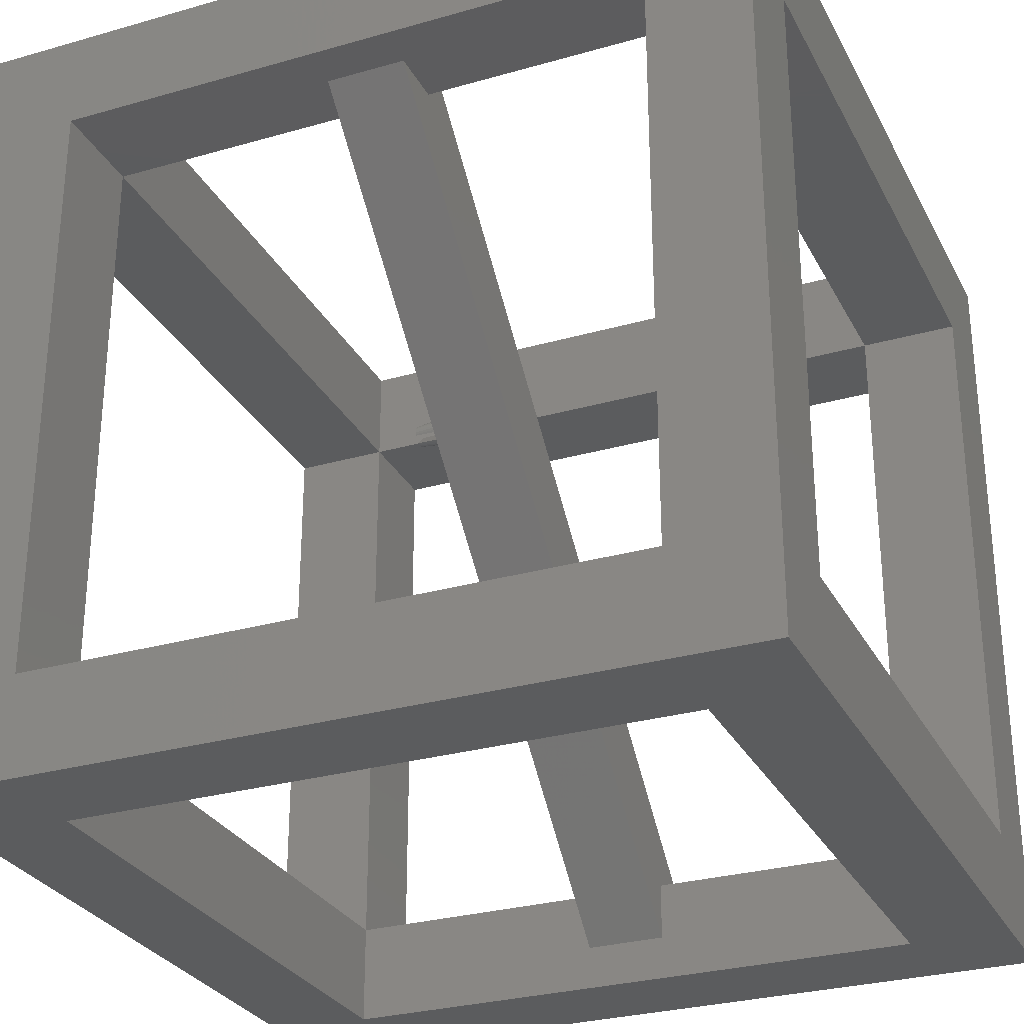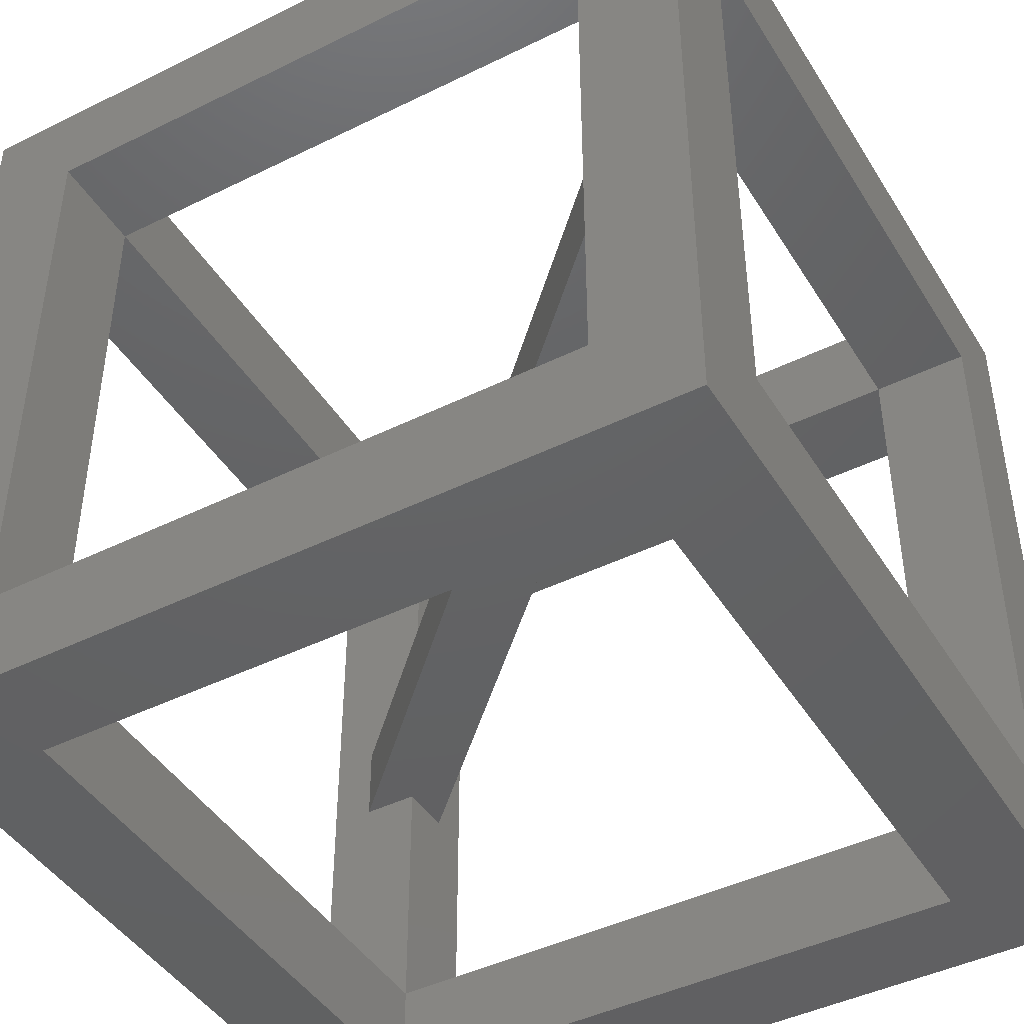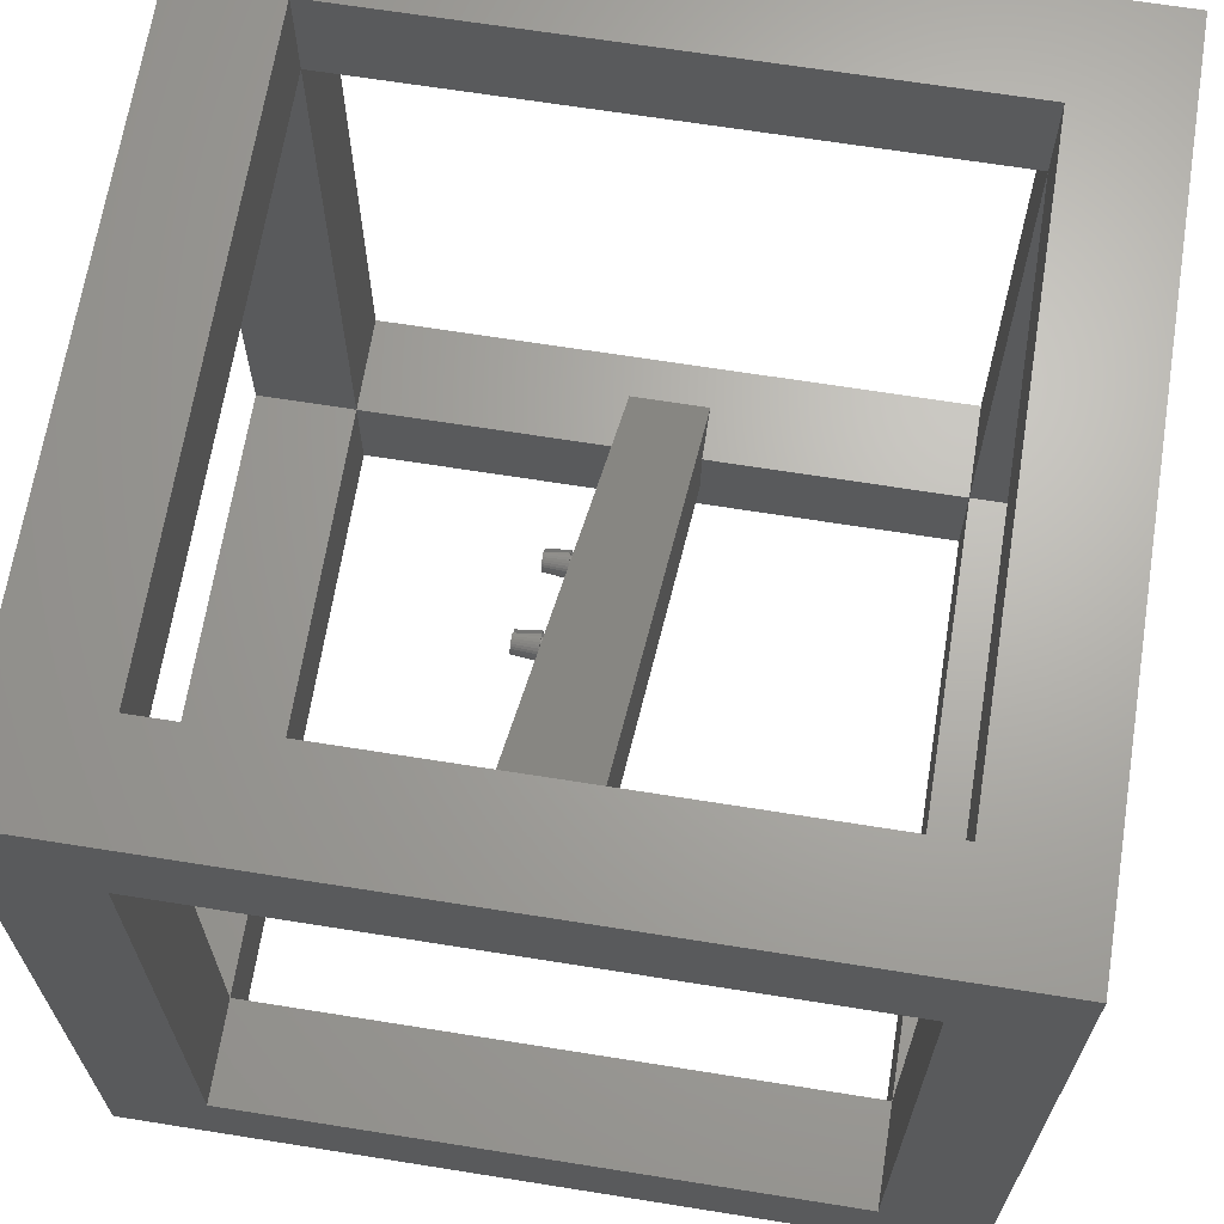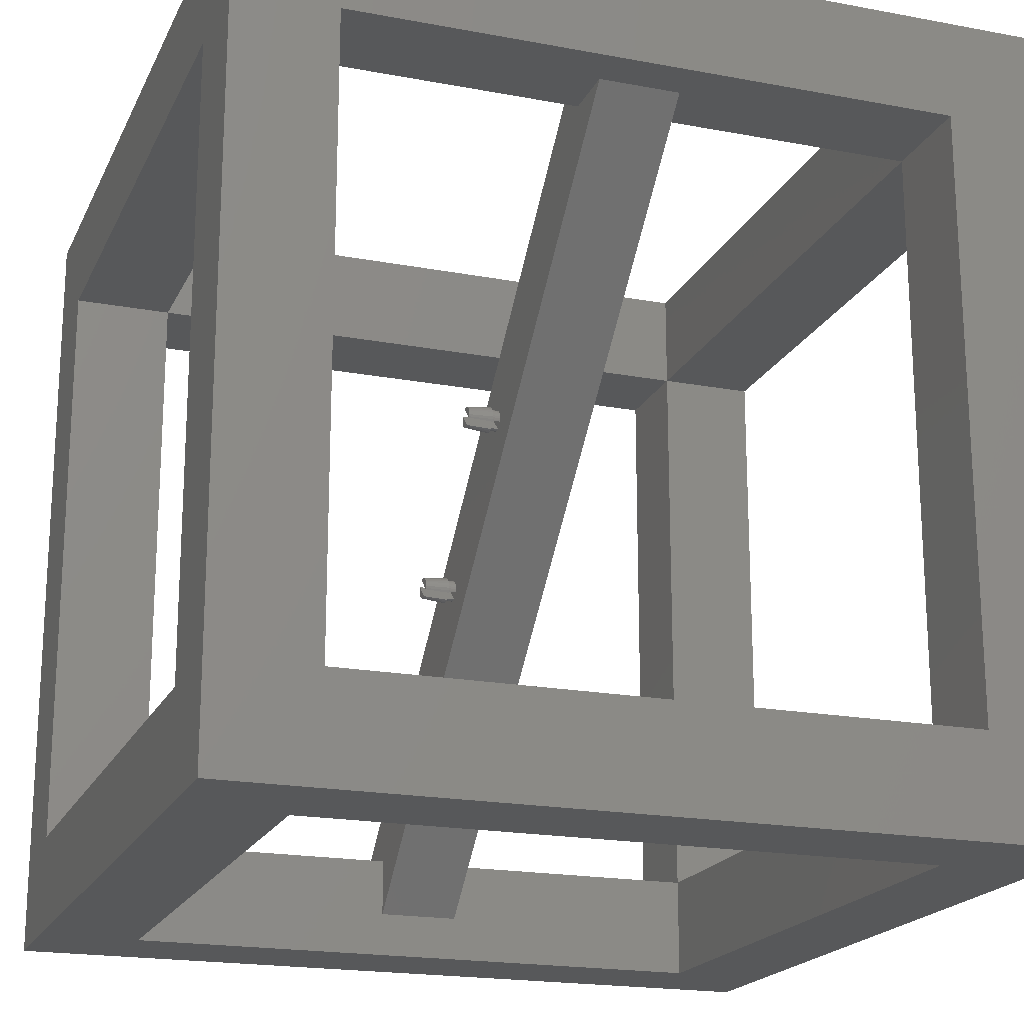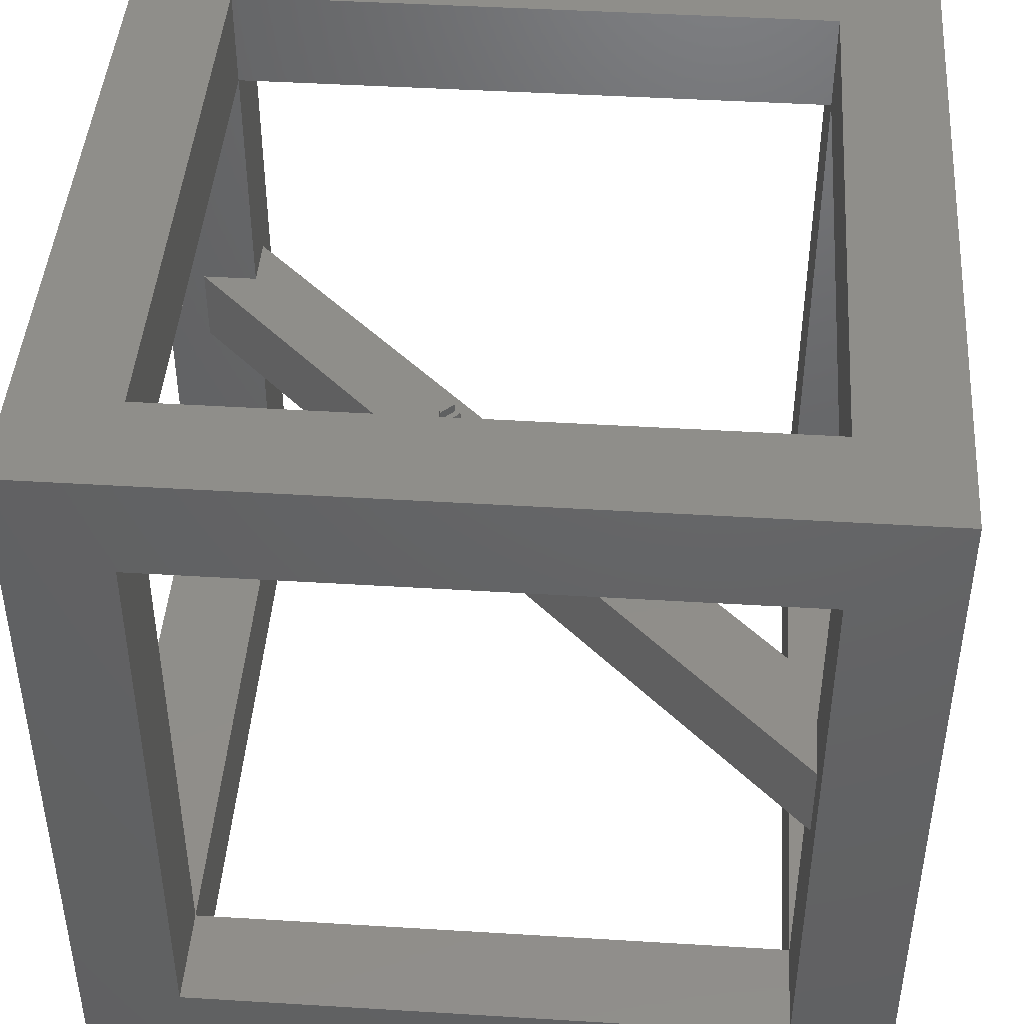
<metadata>
{"format":"stl","ext":"stl","renderer":"f3d","projection":"perspective","resolution":1024,"background":"white","views":[{"elev":-29.0,"azim":113.1,"up":"+Y"},{"elev":-44.4,"azim":119.9,"up":"+Z"},{"elev":66.7,"azim":99.1,"up":"+Y"},{"elev":-19.5,"azim":70.6,"up":"+Y"},{"elev":44.4,"azim":-85.9,"up":"+Z"}]}
</metadata>
<code>
# stl→obj: 268 verts, 556 faces
v -50 50 -50
v -50 37.5 -37.5
v -50 50 50
v -50 -37.5 -37.5
v -50 -50 -50
v -50 -37.5 37.5
v -50 37.5 37.5
v -50 -50 50
v 50 50 50
v 37.5 37.5 50
v 50 -50 50
v -37.5 37.5 50
v -37.5 -37.5 50
v 37.5 -37.5 50
v 50 37.5 37.5
v 50 50 -50
v 50 -37.5 37.5
v 50 -37.5 -37.5
v 50 37.5 -37.5
v 50 -50 -50
v 37.5 50 37.5
v 37.5 50 -37.5
v -37.5 50 -37.5
v -37.5 50 37.5
v 37.5 -37.5 -50
v -37.5 -37.5 -50
v -37.5 37.5 -50
v 37.5 37.5 -50
v -37.5 -50 37.5
v -37.5 -50 -37.5
v 37.5 -50 -37.5
v 37.5 -50 37.5
v -37.5 -37.5 37.5
v -37.5 -44.57 5
v -37.5 -37.5 5
v -37.5 -44.57 -5
v -37.5 -37.5 -37.5
v -37.5 -37.5 -5
v -37.5 37.5 37.5
v -37.5 37.5 -37.5
v 37.5 -37.5 37.5
v 37.5 37.5 37.5
v 37.5 -37.5 -37.5
v 37.5 44.57 -5
v 37.5 37.5 -37.5
v 37.5 37.5 -5
v 37.5 44.57 5
v 37.5 37.5 5
v 44.57 37.5 -5
v 44.57 37.5 5
v -44.57 -37.5 -5
v -44.57 -37.5 5
v 9.405 9.405 5
v 9.193 9.576 6
v 9.405 9.405 6
v 9.193 9.576 5
v 7.566 7.566 5
v 7.395 7.777 6
v 7.395 7.777 5
v 7.566 7.566 6
v 8.417 9.784 5
v 8.149 9.741 6
v 8.417 9.784 6
v 8.149 9.741 5
v 7.996 9.682 6
v 7.996 9.682 5
v 7.201 8.282 5
v 7.187 8.553 6
v 7.187 8.553 5
v 7.201 8.282 6
v 7.272 8.019 5
v 7.272 8.019 6
v 7.23 8.822 5
v 7.288 8.975 6
v 7.288 8.975 5
v 7.23 8.822 6
v 9.769 8.689 6
v 9.699 8.951 5
v 9.699 8.951 6
v 9.769 8.689 5
v 8.951 9.699 5
v 8.689 9.769 6
v 8.951 9.699 6
v 8.689 9.769 5
v 9.576 9.193 6
v 9.576 9.193 5
v 8.019 7.272 5
v 8.282 7.201 6
v 8.019 7.272 6
v 8.282 7.201 5
v 9.741 8.149 6
v 9.784 8.417 5
v 9.784 8.417 6
v 9.741 8.149 5
v 9.682 7.996 6
v 9.682 7.996 5
v 8.553 7.187 6
v 8.553 7.187 5
v 7.777 7.395 5
v 7.777 7.395 6
v 8.822 7.23 5
v 8.975 7.288 6
v 8.822 7.23 6
v 8.975 7.288 5
v 9.617 9.617 6
v 9.357 9.827 6
v 9.405 9.405 9
v 7.566 7.566 9
v 7.354 7.354 6
v 7.614 7.143 6
v 10.07 8.736 6
v 9.784 8.417 9
v 10.08 8.402 6
v 8.071 10.03 6
v 7.773 9.905 6.107
v 8.149 9.741 9
v 7.765 9.913 6
v 8.736 10.07 6
v 8.402 10.08 6
v 8.417 9.784 9
v 8.951 9.699 9
v 9.193 9.576 9
v 10.03 8.071 6
v 9.913 7.765 6
v 9.979 9.059 6
v 9.827 9.357 6
v 9.059 9.979 6
v 8.899 6.94 6
v 9.206 7.057 6
v 8.569 6.887 6
v 8.235 6.905 6
v 7.912 6.992 6
v 7.143 7.614 6
v 6.992 7.912 6
v 6.94 8.899 6
v 6.905 8.235 6
v 7.057 9.206 6
v 6.887 8.569 6
v 7.066 9.198 6.107
v 7.23 8.822 9
v 8.553 7.187 9
v 8.019 7.272 9
v 8.822 7.23 9
v 9.699 8.951 9
v 9.769 8.689 9
v 7.201 8.282 9
v 7.272 8.019 9
v 8.689 9.769 9
v 7.777 7.395 9
v 8.975 7.288 9
v 9.198 7.066 6.107
v 9.741 8.149 9
v 9.682 7.996 9
v 9.905 7.773 6.107
v 7.187 8.553 9
v 7.996 9.682 9
v 9.576 9.193 9
v 8.282 7.201 9
v 7.395 7.777 9
v 7.288 8.975 9
v -7.566 -7.566 5
v -7.777 -7.395 6
v -7.566 -7.566 6
v -7.777 -7.395 5
v -9.405 -9.405 5
v -9.576 -9.193 6
v -9.576 -9.193 5
v -9.405 -9.405 6
v -8.553 -7.187 5
v -8.822 -7.23 6
v -8.553 -7.187 6
v -8.822 -7.23 5
v -8.975 -7.288 6
v -8.975 -7.288 5
v -9.769 -8.689 5
v -9.784 -8.417 6
v -9.784 -8.417 5
v -9.769 -8.689 6
v -9.699 -8.951 5
v -9.699 -8.951 6
v -9.741 -8.149 5
v -9.682 -7.996 6
v -9.682 -7.996 5
v -9.741 -8.149 6
v -7.201 -8.282 6
v -7.272 -8.019 5
v -7.272 -8.019 6
v -7.201 -8.282 5
v -8.019 -7.272 5
v -8.282 -7.201 6
v -8.019 -7.272 6
v -8.282 -7.201 5
v -7.395 -7.777 6
v -7.395 -7.777 5
v -8.951 -9.699 5
v -8.689 -9.769 6
v -8.951 -9.699 6
v -8.689 -9.769 5
v -7.23 -8.822 6
v -7.187 -8.553 5
v -7.187 -8.553 6
v -7.23 -8.822 5
v -7.288 -8.975 6
v -7.288 -8.975 5
v -8.417 -9.784 6
v -8.417 -9.784 5
v -9.193 -9.576 5
v -9.193 -9.576 6
v -8.149 -9.741 5
v -7.996 -9.682 6
v -8.149 -9.741 6
v -7.996 -9.682 5
v -7.354 -7.354 6
v -7.614 -7.143 6
v -7.566 -7.566 9
v -9.405 -9.405 9
v -9.617 -9.617 6
v -9.357 -9.827 6
v -6.905 -8.235 6
v -7.187 -8.553 9
v -6.887 -8.569 6
v -8.899 -6.94 6
v -9.198 -7.066 6.107
v -8.822 -7.23 9
v -9.206 -7.057 6
v -8.235 -6.905 6
v -8.569 -6.887 6
v -8.553 -7.187 9
v -8.019 -7.272 9
v -7.777 -7.395 9
v -6.94 -8.899 6
v -7.057 -9.206 6
v -6.992 -7.912 6
v -7.143 -7.614 6
v -7.912 -6.992 6
v -8.071 -10.03 6
v -7.765 -9.913 6
v -8.402 -10.08 6
v -8.736 -10.07 6
v -9.059 -9.979 6
v -9.827 -9.357 6
v -9.979 -9.059 6
v -10.03 -8.071 6
v -10.07 -8.736 6
v -9.913 -7.765 6
v -10.08 -8.402 6
v -9.905 -7.773 6.107
v -9.741 -8.149 9
v -8.417 -9.784 9
v -8.951 -9.699 9
v -8.149 -9.741 9
v -7.272 -8.019 9
v -7.201 -8.282 9
v -9.769 -8.689 9
v -9.699 -8.951 9
v -8.282 -7.201 9
v -9.193 -9.576 9
v -7.996 -9.682 9
v -7.773 -9.905 6.107
v -7.23 -8.822 9
v -7.288 -8.975 9
v -7.066 -9.198 6.107
v -9.784 -8.417 9
v -8.975 -7.288 9
v -7.395 -7.777 9
v -8.689 -9.769 9
v -9.576 -9.193 9
v -9.682 -7.996 9
f 1 2 3
f 1 4 2
f 4 5 6
f 5 4 1
f 7 3 2
f 6 3 7
f 6 8 3
f 8 6 5
f 9 10 11
f 9 12 10
f 12 3 13
f 3 12 9
f 14 11 10
f 13 11 14
f 13 8 11
f 8 13 3
f 9 15 16
f 9 17 15
f 17 11 18
f 11 17 9
f 19 16 15
f 18 16 19
f 18 20 16
f 20 18 11
f 9 21 3
f 9 22 21
f 22 16 23
f 16 22 9
f 24 3 21
f 23 3 24
f 23 1 3
f 1 23 16
f 20 25 16
f 20 26 25
f 26 5 27
f 5 26 20
f 28 16 25
f 27 16 28
f 27 1 16
f 1 27 5
f 8 29 11
f 8 30 29
f 30 5 31
f 5 30 8
f 32 11 29
f 31 11 32
f 31 20 11
f 20 31 5
f 33 34 35
f 34 29 36
f 29 34 33
f 36 37 38
f 36 30 37
f 30 36 29
f 39 23 24
f 23 39 40
f 29 41 32
f 41 29 33
f 39 21 42
f 21 39 24
f 41 15 17
f 15 41 42
f 6 39 33
f 39 6 7
f 31 41 43
f 41 31 32
f 22 44 21
f 45 44 22
f 44 45 46
f 47 21 44
f 42 47 48
f 47 42 21
f 37 31 43
f 31 37 30
f 23 45 22
f 45 23 40
f 45 18 19
f 18 45 43
f 2 37 40
f 37 2 4
f 18 41 17
f 41 18 43
f 46 45 49
f 50 42 48
f 42 50 15
f 49 15 50
f 49 19 15
f 19 49 45
f 2 39 7
f 39 2 40
f 38 37 51
f 52 33 35
f 33 52 6
f 51 6 52
f 51 4 6
f 4 51 37
f 13 39 12
f 39 13 33
f 41 10 42
f 10 41 14
f 39 10 12
f 10 39 42
f 41 13 14
f 13 41 33
f 37 27 40
f 27 37 26
f 25 45 28
f 45 25 43
f 27 45 40
f 45 27 28
f 25 37 43
f 37 25 26
f 53 54 55
f 54 53 56
f 57 58 59
f 58 57 60
f 61 62 63
f 62 61 64
f 64 65 62
f 65 64 66
f 67 68 69
f 68 67 70
f 71 70 67
f 70 71 72
f 73 74 75
f 74 73 76
f 77 78 79
f 78 77 80
f 81 82 83
f 82 81 84
f 56 83 54
f 83 56 81
f 84 63 82
f 63 84 61
f 59 72 71
f 72 59 58
f 69 76 73
f 76 69 68
f 85 53 55
f 53 85 86
f 79 86 85
f 86 79 78
f 87 88 89
f 88 87 90
f 91 92 93
f 92 91 94
f 95 94 91
f 94 95 96
f 90 97 88
f 97 90 98
f 99 89 100
f 89 99 87
f 57 100 60
f 100 57 99
f 93 80 77
f 80 93 92
f 101 102 103
f 102 101 104
f 98 103 97
f 103 98 101
f 105 106 107
f 108 109 110
f 111 112 113
f 114 115 116
f 115 114 117
f 118 119 120
f 106 121 122
f 93 113 123
f 113 93 111
f 95 123 124
f 77 111 93
f 111 77 125
f 123 91 93
f 123 95 91
f 79 125 77
f 125 79 126
f 85 126 79
f 126 85 105
f 55 105 85
f 55 106 105
f 54 106 55
f 54 127 106
f 83 127 54
f 83 118 127
f 82 118 83
f 63 118 82
f 63 119 118
f 62 119 63
f 62 114 119
f 65 114 62
f 114 65 117
f 128 102 129
f 128 103 102
f 130 103 128
f 130 97 103
f 130 88 97
f 131 88 130
f 131 89 88
f 132 89 131
f 132 100 89
f 110 100 132
f 110 60 100
f 109 60 110
f 60 109 58
f 133 58 109
f 58 133 72
f 72 134 70
f 134 72 133
f 135 74 76
f 135 76 68
f 136 70 134
f 70 136 68
f 74 135 137
f 138 68 136
f 68 138 135
f 135 139 137
f 139 135 140
f 106 122 107
f 141 131 130
f 142 132 131
f 143 141 130
f 111 144 145
f 105 107 126
f 135 138 140
f 146 136 147
f 118 148 121
f 118 120 148
f 127 118 121
f 127 121 106
f 143 130 128
f 149 108 110
f 150 143 151
f 128 151 143
f 151 128 129
f 152 153 154
f 154 123 152
f 123 154 124
f 113 152 123
f 125 144 111
f 111 145 112
f 126 144 125
f 147 134 133
f 147 136 134
f 155 138 136
f 140 138 155
f 155 136 146
f 116 115 156
f 153 112 145
f 153 145 144
f 112 153 152
f 157 153 144
f 107 153 157
f 122 153 107
f 121 153 122
f 148 153 121
f 156 148 120
f 156 120 116
f 148 156 153
f 150 141 143
f 150 158 141
f 150 142 158
f 150 149 142
f 150 108 149
f 150 159 108
f 160 159 150
f 160 147 159
f 155 160 140
f 160 146 147
f 160 155 146
f 108 133 109
f 142 110 132
f 158 142 131
f 158 131 141
f 112 152 113
f 126 157 144
f 126 107 157
f 160 139 140
f 119 116 120
f 119 114 116
f 149 110 142
f 147 133 159
f 159 133 108
f 151 102 150
f 102 151 129
f 139 74 137
f 160 74 139
f 102 74 160
f 102 160 150
f 74 102 75
f 75 102 104
f 95 65 66
f 95 66 96
f 65 95 156
f 95 153 156
f 95 154 153
f 154 95 124
f 65 115 117
f 115 65 156
f 161 162 163
f 162 161 164
f 165 166 167
f 166 165 168
f 169 170 171
f 170 169 172
f 172 173 170
f 173 172 174
f 175 176 177
f 176 175 178
f 179 178 175
f 178 179 180
f 181 182 183
f 182 181 184
f 185 186 187
f 186 185 188
f 189 190 191
f 190 189 192
f 164 191 162
f 191 164 189
f 192 171 190
f 171 192 169
f 167 180 179
f 180 167 166
f 177 184 181
f 184 177 176
f 193 161 163
f 161 193 194
f 187 194 193
f 194 187 186
f 195 196 197
f 196 195 198
f 199 200 201
f 200 199 202
f 203 202 199
f 202 203 204
f 198 205 196
f 205 198 206
f 207 197 208
f 197 207 195
f 165 208 168
f 208 165 207
f 201 188 185
f 188 201 200
f 209 210 211
f 210 209 212
f 206 211 205
f 211 206 209
f 213 214 215
f 216 217 218
f 219 220 221
f 222 223 224
f 223 222 225
f 226 227 228
f 214 229 230
f 201 221 231
f 221 201 219
f 203 231 232
f 185 219 201
f 219 185 233
f 231 199 201
f 231 203 199
f 187 233 185
f 233 187 234
f 193 234 187
f 234 193 213
f 163 213 193
f 163 214 213
f 162 214 163
f 162 235 214
f 191 235 162
f 191 226 235
f 190 226 191
f 171 226 190
f 171 227 226
f 170 227 171
f 170 222 227
f 173 222 170
f 222 173 225
f 236 210 237
f 236 211 210
f 238 211 236
f 238 205 211
f 238 196 205
f 239 196 238
f 239 197 196
f 240 197 239
f 240 208 197
f 218 208 240
f 218 168 208
f 217 168 218
f 168 217 166
f 241 166 217
f 166 241 180
f 180 242 178
f 242 180 241
f 243 182 184
f 243 184 176
f 244 178 242
f 178 244 176
f 182 243 245
f 246 176 244
f 176 246 243
f 243 247 245
f 247 243 248
f 214 230 215
f 249 239 238
f 250 240 239
f 251 249 238
f 219 252 253
f 213 215 234
f 243 246 248
f 254 244 255
f 226 256 229
f 226 228 256
f 235 226 229
f 235 229 214
f 251 238 236
f 257 216 218
f 258 251 259
f 236 259 251
f 259 236 237
f 260 261 262
f 262 231 260
f 231 262 232
f 221 260 231
f 233 252 219
f 219 253 220
f 234 252 233
f 255 242 241
f 255 244 242
f 263 246 244
f 248 246 263
f 263 244 254
f 224 223 264
f 261 220 253
f 261 253 252
f 220 261 260
f 265 261 252
f 215 261 265
f 230 261 215
f 229 261 230
f 256 261 229
f 264 256 228
f 264 228 224
f 256 264 261
f 258 249 251
f 258 266 249
f 258 250 266
f 258 257 250
f 258 216 257
f 258 267 216
f 268 267 258
f 268 255 267
f 263 268 248
f 268 254 255
f 268 263 254
f 216 241 217
f 250 218 240
f 266 250 239
f 266 239 249
f 220 260 221
f 234 265 252
f 234 215 265
f 268 247 248
f 227 224 228
f 227 222 224
f 257 218 250
f 255 241 267
f 267 241 216
f 259 210 258
f 210 259 237
f 247 182 245
f 268 182 247
f 210 182 268
f 210 268 258
f 182 210 183
f 183 210 212
f 203 173 174
f 203 174 204
f 173 203 264
f 203 261 264
f 203 262 261
f 262 203 232
f 173 223 225
f 223 173 264
f 174 212 204
f 212 174 183
f 66 104 96
f 104 66 75
f 61 48 47
f 48 80 92
f 48 78 80
f 48 86 78
f 48 53 86
f 48 56 53
f 48 81 56
f 48 84 81
f 48 61 84
f 47 64 61
f 47 66 64
f 47 75 66
f 169 69 73
f 172 73 75
f 69 188 200
f 69 186 188
f 174 75 47
f 69 194 186
f 69 161 194
f 69 164 161
f 69 189 164
f 69 192 189
f 69 169 192
f 73 172 169
f 75 174 172
f 52 174 47
f 52 177 181
f 52 181 183
f 174 52 183
f 177 52 35
f 92 50 48
f 94 50 92
f 96 50 94
f 104 50 96
f 200 67 69
f 200 71 67
f 200 59 71
f 200 57 59
f 200 99 57
f 200 87 99
f 200 90 87
f 200 98 90
f 200 101 98
f 202 101 200
f 101 202 104
f 204 104 202
f 104 204 50
f 34 204 212
f 35 175 177
f 35 179 175
f 35 167 179
f 35 165 167
f 35 207 165
f 35 195 207
f 35 198 195
f 35 206 198
f 34 206 35
f 206 34 209
f 209 34 212
f 204 34 50
f 51 47 44
f 47 51 52
f 36 46 49
f 38 46 36
f 46 38 44
f 44 38 51
f 34 49 50
f 49 34 36

</code>
